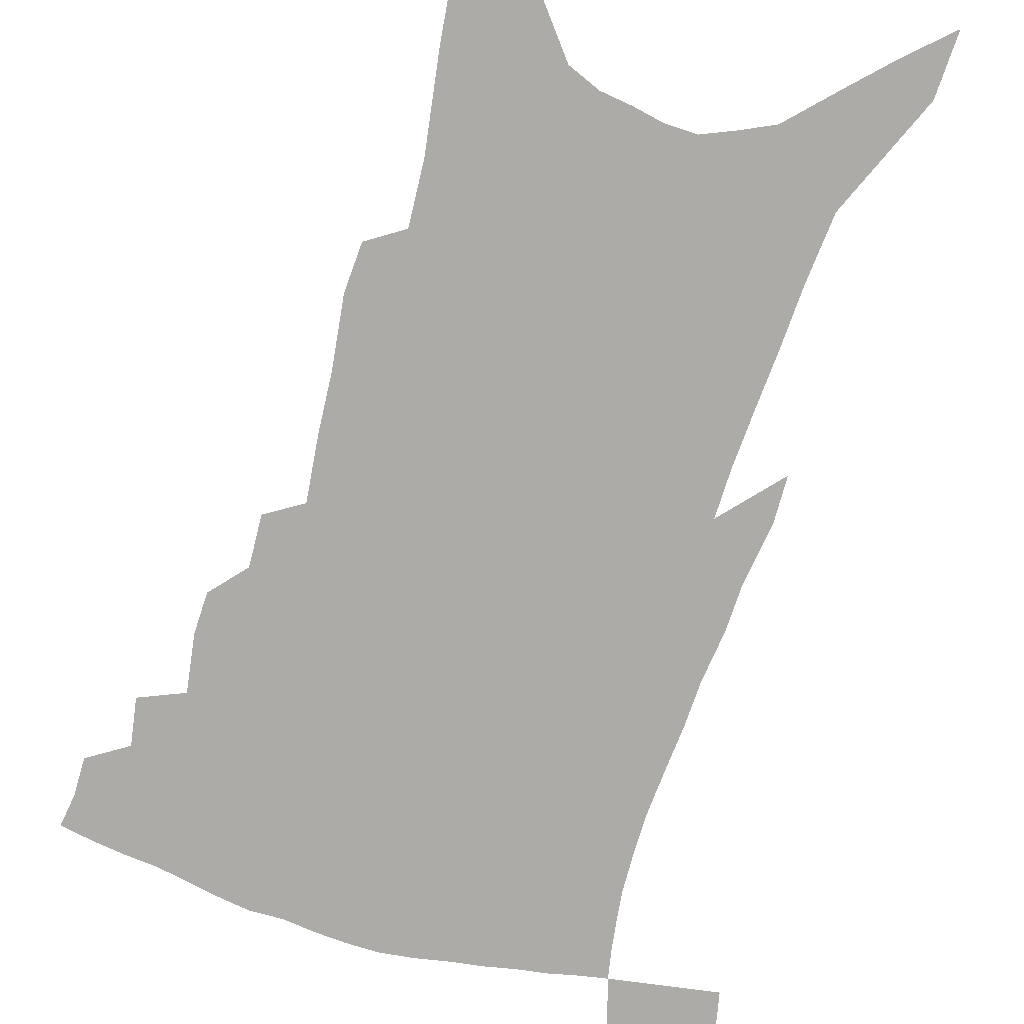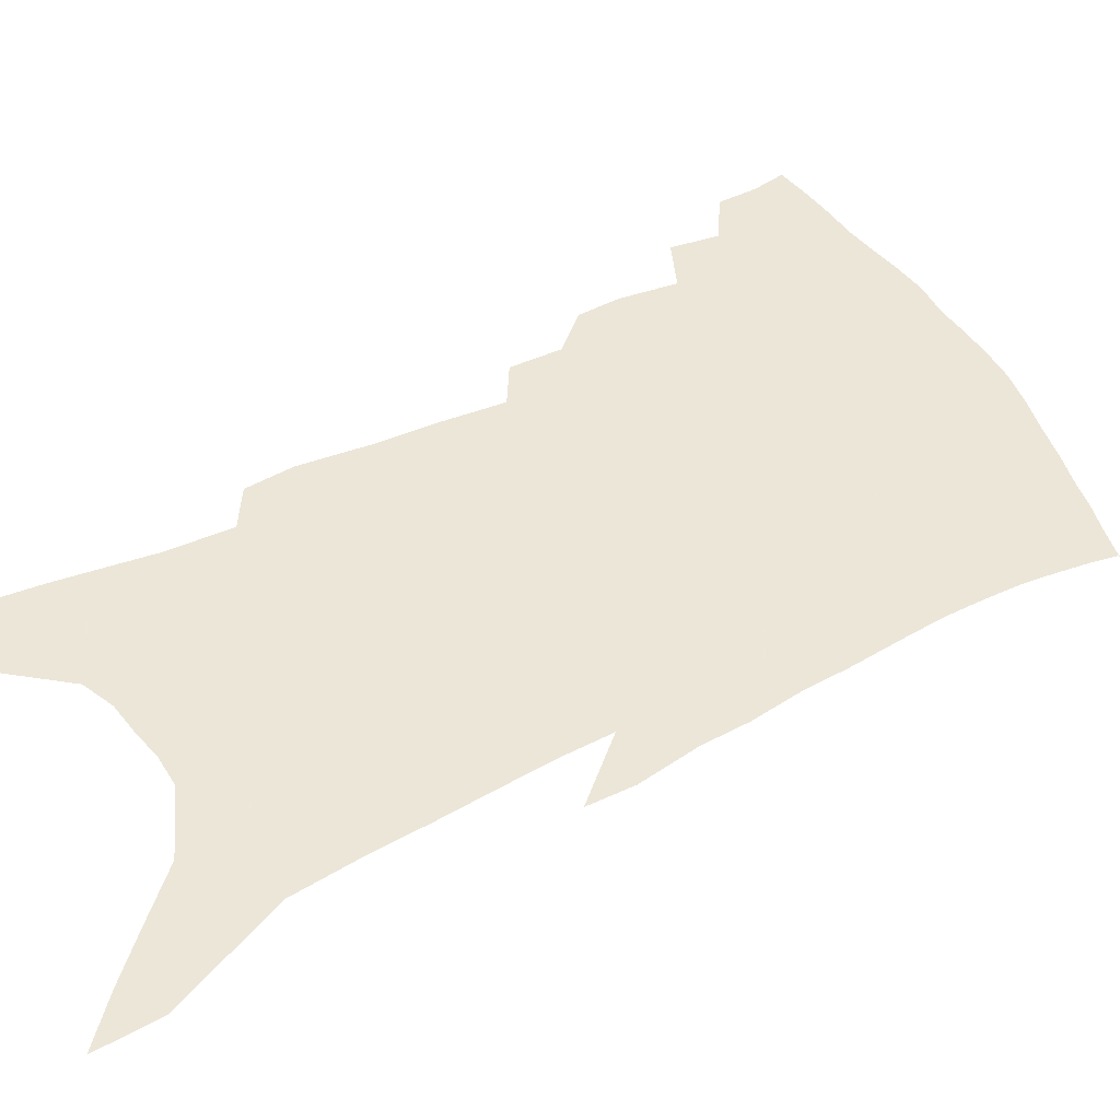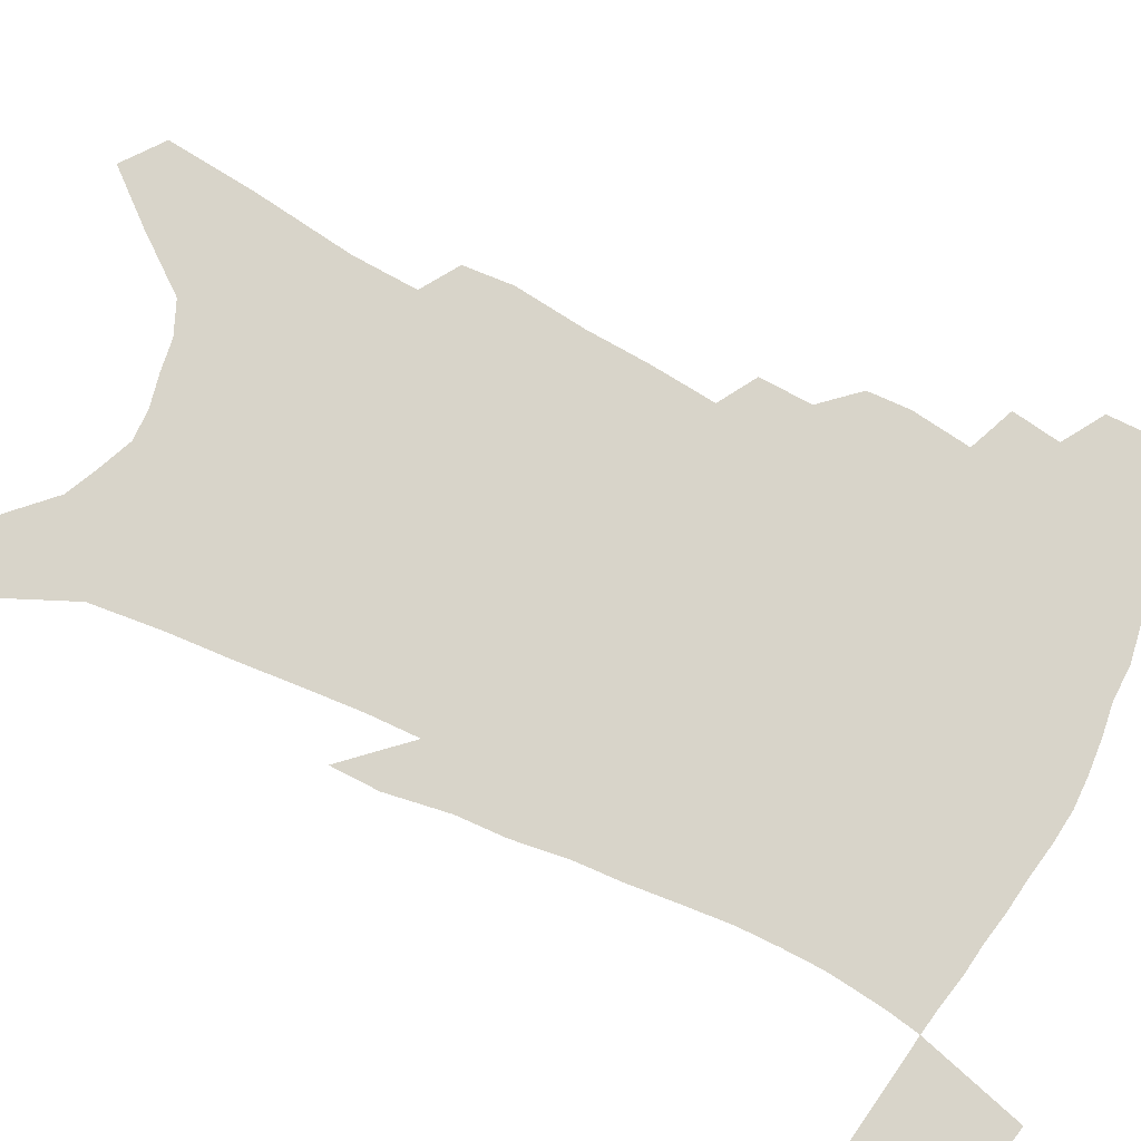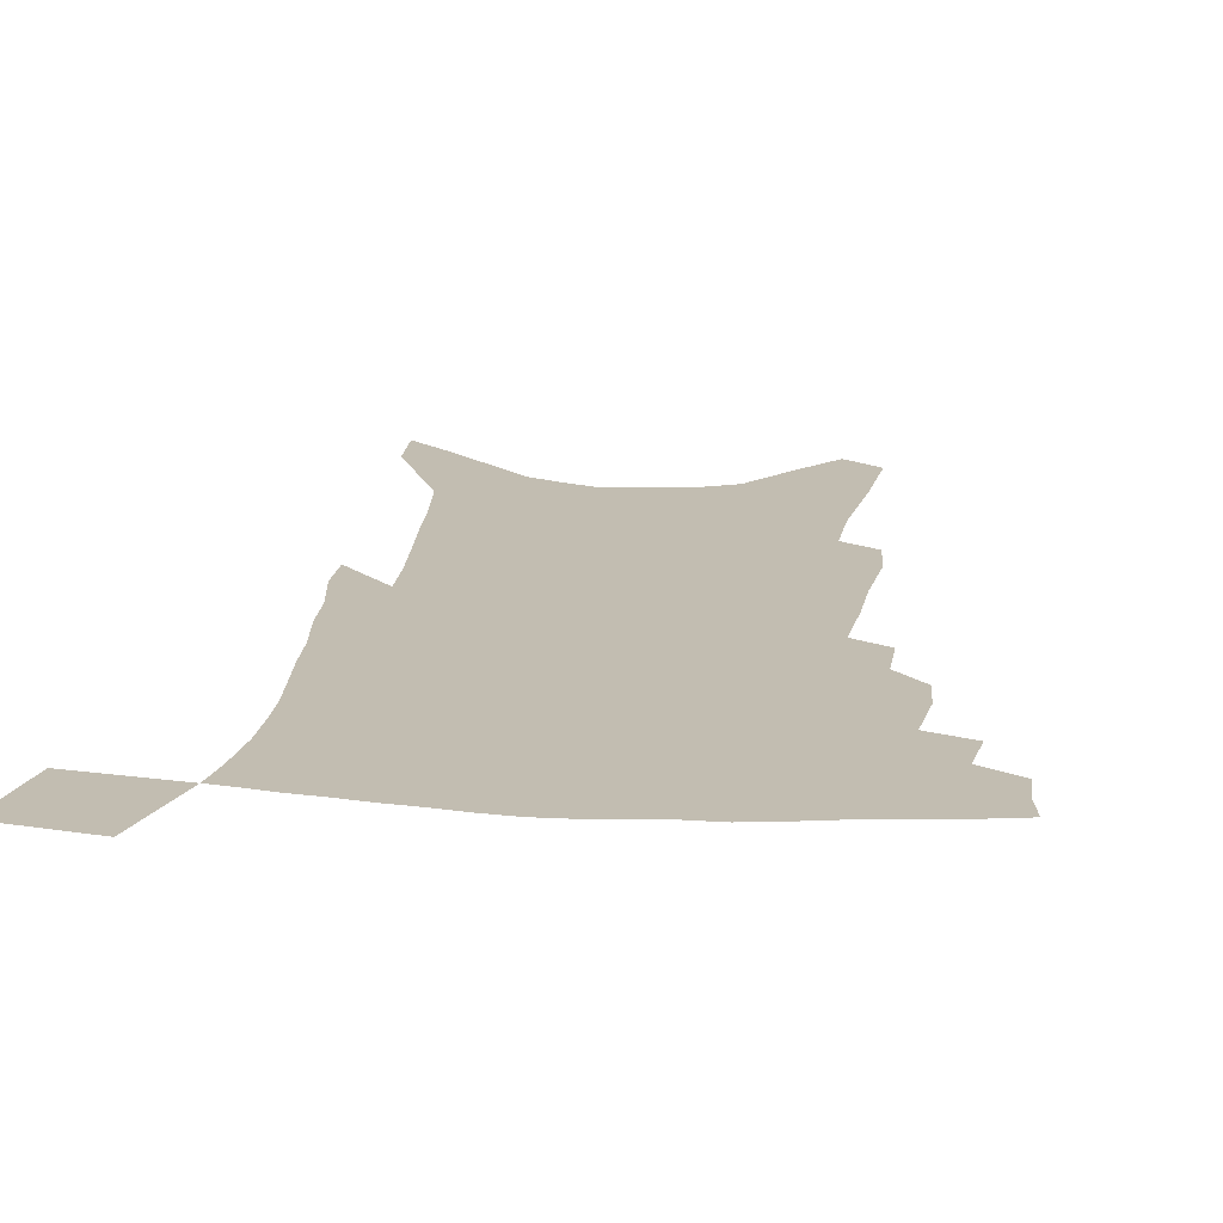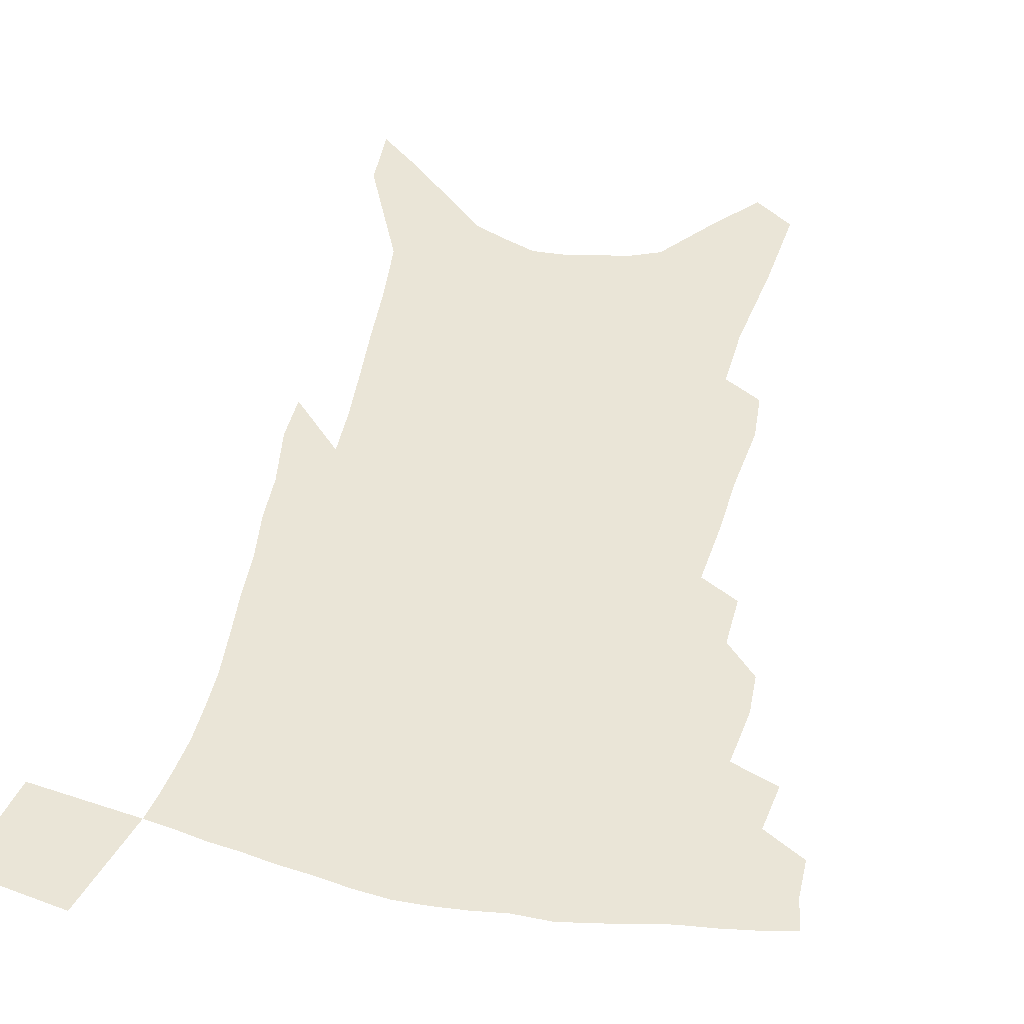
<metadata>
{"format":"obj","ext":"obj","renderer":"f3d","projection":"perspective","resolution":1024,"background":"white","views":[{"elev":-76.4,"azim":-15.0,"up":"+Z"},{"elev":49.5,"azim":63.1,"up":"+Z"},{"elev":75.5,"azim":117.6,"up":"+Z"},{"elev":16.8,"azim":-171.6,"up":"+Z"},{"elev":44.4,"azim":-166.2,"up":"+Z"}]}
</metadata>
<code>
v 468.6 389.3 0
v 468.3 403.2 0
v 466.2 414.9 0
v 480.8 363.8 0
v 483 380.8 0
v 481.4 393.1 0
v 479.8 405.2 0
v 477.4 417.4 0
v 495.4 321.9 0
v 494.5 336.9 0
v 496.9 357.7 0
v 496.3 371.5 0
v 495.5 384.3 0
v 493.3 395.7 0
v 491.2 407.5 0
v 488.9 419.5 0
v 506.6 291.2 0
v 506.8 309.8 0
v 508 329.2 0
v 508.3 345.5 0
v 509.3 362.6 0
v 508.4 375 0
v 506.9 386.5 0
v 505 397.9 0
v 503.1 409.3 0
v 501.1 421 0
v 516.5 194.6 0
v 514.9 212.2 0
v 517.3 238.3 0
v 518.1 259.7 0
v 519.9 283.6 0
v 519.7 301.3 0
v 522.1 323.9 0
v 521.7 338.1 0
v 520.8 351.2 0
v 520.6 365 0
v 519.6 377.1 0
v 518.1 388.4 0
v 516.3 399.7 0
v 514.5 411.3 0
v 512.5 423.5 0
v 522.3 95.12 0
v 524.9 127.4 0
v 529.1 163.2 0
v 529.8 186.7 0
v 531.3 212.9 0
v 530.8 232.4 0
v 531.5 253.8 0
v 532 274.2 0
v 532 292.1 0
v 531.7 308.3 0
v 533.1 327.8 0
v 532.5 341.1 0
v 532.5 355.1 0
v 531.6 366.9 0
v 530.9 378.9 0
v 529.2 390.1 0
v 527.8 401.4 0
v 526.1 412.9 0
v 523.9 426.2 0
v 536.5 84.85 0
v 538.5 117.4 0
v 540.7 148.8 0
v 542.1 175.8 0
v 542.5 198.8 0
v 544.4 227 0
v 544 245.8 0
v 543.3 262.7 0
v 542.6 278.5 0
v 542.9 297 0
v 543.7 315.7 0
v 543.7 330.5 0
v 543.5 344.2 0
v 543.5 357.5 0
v 542.8 369.1 0
v 542.4 380.7 0
v 540.8 391.6 0
v 539.3 403.1 0
v 537.5 415.3 0
v 535.4 428.4 0
v 551.3 103.2 0
v 553.4 136.9 0
v 555.2 167.4 0
v 554.6 187.2 0
v 554.2 207.6 0
v 555.5 235 0
v 555 252.5 0
v 555 271.3 0
v 553.9 285.2 0
v 554 302.4 0
v 554.4 319.5 0
v 554.4 333.5 0
v 554.4 347.1 0
v 554.2 359.2 0
v 553.9 371 0
v 553.1 381.8 0
v 552.1 392.7 0
v 551.4 403.9 0
v 549.8 415.7 0
v 547.8 428.5 0
v 565.9 122.9 0
v 566.6 151.7 0
v 566.1 172.2 0
v 565.6 192.6 0
v 565.9 217.7 0
v 565.6 236.5 0
v 565.4 256.6 0
v 565 273.5 0
v 564.6 289.8 0
v 564.7 306.9 0
v 564.8 322.5 0
v 564.4 334.2 0
v 564.8 348.7 0
v 564.8 361.1 0
v 564.6 372.1 0
v 563.7 382.6 0
v 563.5 393.7 0
v 562.7 404.8 0
v 561.3 416.6 0
v 559.3 430.3 0
v 577.6 128.2 0
v 577.8 157.1 0
v 577.3 179.5 0
v 576.2 195.4 0
v 576.4 220.3 0
v 575.9 239.2 0
v 575.5 256.8 0
v 575.1 274.3 0
v 574.6 289.3 0
v 574.6 306.1 0
v 574.7 323.1 0
v 575.1 338 0
v 574.9 349.2 0
v 575 361.5 0
v 575.2 373 0
v 574.9 383.5 0
v 574.9 394.4 0
v 574.3 405.2 0
v 572.6 417.8 0
v 570.8 431.4 0
v 589 130.1 0
v 588.7 159.1 0
v 587.9 181 0
v 587.4 204.8 0
v 586.8 223 0
v 586.3 244.4 0
v 585.7 260 0
v 585.5 279.3 0
v 585.2 294.1 0
v 584.9 309.1 0
v 584.9 325.3 0
v 584.9 338.8 0
v 585.1 350.9 0
v 585.4 363.3 0
v 585.4 373.2 0
v 586.1 384.6 0
v 585.7 394.9 0
v 585.3 405.4 0
v 583.8 418.4 0
v 582.3 431.9 0
v 600.4 132.8 0
v 599.6 158.4 0
v 598.7 181.1 0
v 598.2 201 0
v 597.3 221.2 0
v 596.6 241.9 0
v 595.8 261.4 0
v 595.7 276.2 0
v 595.1 296 0
v 594.9 309.6 0
v 594.7 325.1 0
v 594.9 337 0
v 595.1 351.1 0
v 595.3 362.4 0
v 596.1 374.5 0
v 596.4 384.9 0
v 596.5 395.2 0
v 596 406.4 0
v 595.2 418.3 0
v 594.3 430.8 0
v 611.7 133.5 0
v 611.1 153.9 0
v 609.6 179.2 0
v 608.7 200.4 0
v 607.5 221.9 0
v 606.6 242.5 0
v 606.2 258.8 0
v 605.6 276.7 0
v 605.3 292.8 0
v 604.8 308.9 0
v 604.6 323.7 0
v 604.7 339.4 0
v 604.9 350.7 0
v 605.3 361.8 0
v 605.9 374.2 0
v 606.4 384.8 0
v 607 395 0
v 607.8 405.5 0
v 607.6 416.7 0
v 606.9 428.9 0
v 623.6 128.9 0
v 622.4 152 0
v 621.7 171.5 0
v 620 195.9 0
v 617.7 222.7 0
v 616.7 241.8 0
v 616.5 257.4 0
v 615.4 276.6 0
v 615.9 289.1 0
v 615.2 305.6 0
v 614.9 320.3 0
v 614.2 338.4 0
v 614.5 350.9 0
v 615.2 361.4 0
v 615.8 372.9 0
v 616.5 383.7 0
v 617.4 394.4 0
v 618.7 404.9 0
v 618.7 415.6 0
v 618.4 427.5 0
v 635.8 123.6 0
v 634.8 145.5 0
v 632.5 171.6 0
v 631.5 191.5 0
v 629.5 214.9 0
v 628.1 235.5 0
v 628.1 251.1 0
v 626.5 270.9 0
v 625.9 287.6 0
v 625.4 303.5 0
v 624.9 318.8 0
v 625.1 332.7 0
v 624.4 348.3 0
v 625.2 359.6 0
v 625.8 371.5 0
v 626.5 383.7 0
v 627.5 393.5 0
v 628.6 404.2 0
v 629.6 414.2 0
v 629.9 425.6 0
v 651.3 108.6 0
v 648.6 135.2 0
v 645.8 161.3 0
v 644.2 183.1 0
v 641 209.2 0
v 640.2 227.9 0
v 639.4 245.9 0
v 637.9 265.1 0
v 636.7 283 0
v 636.8 297.8 0
v 635.3 315.4 0
v 635.7 328.7 0
v 634.9 344.3 0
v 635.3 357.1 0
v 636 369 0
v 636.3 381.8 0
v 637.5 392.7 0
v 638.6 403.1 0
v 639.8 413.2 0
v 640.5 424.4 0
v 667.2 93.58 0
v 664.1 120.9 0
v 661.6 145.9 0
v 658.5 171 0
v 656.7 193.3 0
v 654.5 215.2 0
v 652.6 235.7 0
v 651.8 253.7 0
v 651.1 271.1 0
v 649.4 289.6 0
v 647.7 307.2 0
v 647 322.9 0
v 648.1 335.7 0
v 646 353.2 0
v 645.9 367 0
v 645.8 380.6 0
v 647.5 390.9 0
v 648.5 401.9 0
v 649.8 412 0
v 651.3 422.3 0
v 683.1 79.88 0
v 681.4 103.5 0
v 671.2 233.4 0
v 671.2 250.5 0
v 667.2 272.9 0
v 666.1 290.1 0
v 663.1 309.5 0
v 661.9 325.7 0
v 659.9 343.2 0
v 658.2 360 0
v 657.7 374.3 0
v 657.7 388.2 0
v 658.7 399.7 0
v 659.9 410.5 0
v 661.6 420.8 0
v 671 457.8 0
v 700.3 415.7 0
v 706.7 451.7 0
f 5 6 1
f 1 6 2
f 6 7 2
f 2 7 3
f 7 8 3
f 11 12 4
f 4 12 5
f 12 13 5
f 5 13 6
f 13 14 6
f 6 14 7
f 14 15 7
f 7 15 8
f 15 16 8
f 18 19 9
f 9 19 10
f 19 20 10
f 10 20 11
f 20 21 11
f 11 21 12
f 21 22 12
f 12 22 13
f 22 23 13
f 13 23 14
f 23 24 14
f 14 24 15
f 24 25 15
f 15 25 16
f 25 26 16
f 31 32 17
f 17 32 18
f 32 33 18
f 18 33 19
f 33 34 19
f 19 34 20
f 34 35 20
f 20 35 21
f 35 36 21
f 21 36 22
f 36 37 22
f 22 37 23
f 37 38 23
f 23 38 24
f 38 39 24
f 24 39 25
f 39 40 25
f 25 40 26
f 40 41 26
f 45 46 27
f 27 46 28
f 46 47 28
f 28 47 29
f 47 48 29
f 29 48 30
f 48 49 30
f 30 49 31
f 49 50 31
f 31 50 32
f 50 51 32
f 32 51 33
f 51 52 33
f 33 52 34
f 52 53 34
f 34 53 35
f 53 54 35
f 35 54 36
f 54 55 36
f 36 55 37
f 55 56 37
f 37 56 38
f 56 57 38
f 38 57 39
f 57 58 39
f 39 58 40
f 58 59 40
f 40 59 41
f 59 60 41
f 61 62 42
f 42 62 43
f 62 63 43
f 43 63 44
f 63 64 44
f 44 64 45
f 64 65 45
f 45 65 46
f 65 66 46
f 46 66 47
f 66 67 47
f 47 67 48
f 67 68 48
f 48 68 49
f 68 69 49
f 49 69 50
f 69 70 50
f 50 70 51
f 70 71 51
f 51 71 52
f 71 72 52
f 52 72 53
f 72 73 53
f 53 73 54
f 73 74 54
f 54 74 55
f 74 75 55
f 55 75 56
f 75 76 56
f 56 76 57
f 76 77 57
f 57 77 58
f 77 78 58
f 58 78 59
f 78 79 59
f 59 79 60
f 79 80 60
f 61 81 62
f 81 82 62
f 62 82 63
f 82 83 63
f 63 83 64
f 83 84 64
f 64 84 65
f 84 85 65
f 65 85 66
f 85 86 66
f 66 86 67
f 86 87 67
f 67 87 68
f 87 88 68
f 68 88 69
f 88 89 69
f 69 89 70
f 89 90 70
f 70 90 71
f 90 91 71
f 71 91 72
f 91 92 72
f 72 92 73
f 92 93 73
f 73 93 74
f 93 94 74
f 74 94 75
f 94 95 75
f 75 95 76
f 95 96 76
f 76 96 77
f 96 97 77
f 77 97 78
f 97 98 78
f 78 98 79
f 98 99 79
f 79 99 80
f 99 100 80
f 81 101 82
f 101 102 82
f 82 102 83
f 102 103 83
f 83 103 84
f 103 104 84
f 84 104 85
f 104 105 85
f 85 105 86
f 105 106 86
f 86 106 87
f 106 107 87
f 87 107 88
f 107 108 88
f 88 108 89
f 108 109 89
f 89 109 90
f 109 110 90
f 90 110 91
f 110 111 91
f 91 111 92
f 111 112 92
f 92 112 93
f 112 113 93
f 93 113 94
f 113 114 94
f 94 114 95
f 114 115 95
f 95 115 96
f 115 116 96
f 96 116 97
f 116 117 97
f 97 117 98
f 117 118 98
f 98 118 99
f 118 119 99
f 99 119 100
f 119 120 100
f 101 121 102
f 121 122 102
f 102 122 103
f 122 123 103
f 103 123 104
f 123 124 104
f 104 124 105
f 124 125 105
f 105 125 106
f 125 126 106
f 106 126 107
f 126 127 107
f 107 127 108
f 127 128 108
f 108 128 109
f 128 129 109
f 109 129 110
f 129 130 110
f 110 130 111
f 130 131 111
f 111 131 112
f 131 132 112
f 112 132 113
f 132 133 113
f 113 133 114
f 133 134 114
f 114 134 115
f 134 135 115
f 115 135 116
f 135 136 116
f 116 136 117
f 136 137 117
f 117 137 118
f 137 138 118
f 118 138 119
f 138 139 119
f 119 139 120
f 139 140 120
f 121 141 122
f 141 142 122
f 122 142 123
f 142 143 123
f 123 143 124
f 143 144 124
f 124 144 125
f 144 145 125
f 125 145 126
f 145 146 126
f 126 146 127
f 146 147 127
f 127 147 128
f 147 148 128
f 128 148 129
f 148 149 129
f 129 149 130
f 149 150 130
f 130 150 131
f 150 151 131
f 131 151 132
f 151 152 132
f 132 152 133
f 152 153 133
f 133 153 134
f 153 154 134
f 134 154 135
f 154 155 135
f 135 155 136
f 155 156 136
f 136 156 137
f 156 157 137
f 137 157 138
f 157 158 138
f 138 158 139
f 158 159 139
f 139 159 140
f 159 160 140
f 141 161 142
f 161 162 142
f 142 162 143
f 162 163 143
f 143 163 144
f 163 164 144
f 144 164 145
f 164 165 145
f 145 165 146
f 165 166 146
f 146 166 147
f 166 167 147
f 147 167 148
f 167 168 148
f 148 168 149
f 168 169 149
f 149 169 150
f 169 170 150
f 150 170 151
f 170 171 151
f 151 171 152
f 171 172 152
f 152 172 153
f 172 173 153
f 153 173 154
f 173 174 154
f 154 174 155
f 174 175 155
f 155 175 156
f 175 176 156
f 156 176 157
f 176 177 157
f 157 177 158
f 177 178 158
f 158 178 159
f 178 179 159
f 159 179 160
f 179 180 160
f 161 181 162
f 181 182 162
f 162 182 163
f 182 183 163
f 163 183 164
f 183 184 164
f 164 184 165
f 184 185 165
f 165 185 166
f 185 186 166
f 166 186 167
f 186 187 167
f 167 187 168
f 187 188 168
f 168 188 169
f 188 189 169
f 169 189 170
f 189 190 170
f 170 190 171
f 190 191 171
f 171 191 172
f 191 192 172
f 172 192 173
f 192 193 173
f 173 193 174
f 193 194 174
f 174 194 175
f 194 195 175
f 175 195 176
f 195 196 176
f 176 196 177
f 196 197 177
f 177 197 178
f 197 198 178
f 178 198 179
f 198 199 179
f 179 199 180
f 199 200 180
f 181 201 182
f 201 202 182
f 182 202 183
f 202 203 183
f 183 203 184
f 203 204 184
f 184 204 185
f 204 205 185
f 185 205 186
f 205 206 186
f 186 206 187
f 206 207 187
f 187 207 188
f 207 208 188
f 188 208 189
f 208 209 189
f 189 209 190
f 209 210 190
f 190 210 191
f 210 211 191
f 191 211 192
f 211 212 192
f 192 212 193
f 212 213 193
f 193 213 194
f 213 214 194
f 194 214 195
f 214 215 195
f 195 215 196
f 215 216 196
f 196 216 197
f 216 217 197
f 197 217 198
f 217 218 198
f 198 218 199
f 218 219 199
f 199 219 200
f 219 220 200
f 201 221 202
f 221 222 202
f 202 222 203
f 222 223 203
f 203 223 204
f 223 224 204
f 204 224 205
f 224 225 205
f 205 225 206
f 225 226 206
f 206 226 207
f 226 227 207
f 207 227 208
f 227 228 208
f 208 228 209
f 228 229 209
f 209 229 210
f 229 230 210
f 210 230 211
f 230 231 211
f 211 231 212
f 231 232 212
f 212 232 213
f 232 233 213
f 213 233 214
f 233 234 214
f 214 234 215
f 234 235 215
f 215 235 216
f 235 236 216
f 216 236 217
f 236 237 217
f 217 237 218
f 237 238 218
f 218 238 219
f 238 239 219
f 219 239 220
f 239 240 220
f 221 241 222
f 241 242 222
f 222 242 223
f 242 243 223
f 223 243 224
f 243 244 224
f 224 244 225
f 244 245 225
f 225 245 226
f 245 246 226
f 226 246 227
f 246 247 227
f 227 247 228
f 247 248 228
f 228 248 229
f 248 249 229
f 229 249 230
f 249 250 230
f 230 250 231
f 250 251 231
f 231 251 232
f 251 252 232
f 232 252 233
f 252 253 233
f 233 253 234
f 253 254 234
f 234 254 235
f 254 255 235
f 235 255 236
f 255 256 236
f 236 256 237
f 256 257 237
f 237 257 238
f 257 258 238
f 238 258 239
f 258 259 239
f 239 259 240
f 259 260 240
f 241 261 242
f 261 262 242
f 242 262 243
f 262 263 243
f 243 263 244
f 263 264 244
f 244 264 245
f 264 265 245
f 245 265 246
f 265 266 246
f 246 266 247
f 266 267 247
f 247 267 248
f 267 268 248
f 248 268 249
f 268 269 249
f 249 269 250
f 269 270 250
f 250 270 251
f 270 271 251
f 251 271 252
f 271 272 252
f 252 272 253
f 272 273 253
f 253 273 254
f 273 274 254
f 254 274 255
f 274 275 255
f 255 275 256
f 275 276 256
f 256 276 257
f 276 277 257
f 257 277 258
f 277 278 258
f 258 278 259
f 278 279 259
f 259 279 260
f 279 280 260
f 261 281 262
f 281 282 262
f 262 282 263
f 268 283 269
f 283 284 269
f 269 284 270
f 284 285 270
f 270 285 271
f 285 286 271
f 271 286 272
f 286 287 272
f 272 287 273
f 287 288 273
f 273 288 274
f 288 289 274
f 274 289 275
f 289 290 275
f 275 290 276
f 290 291 276
f 276 291 277
f 291 292 277
f 277 292 278
f 292 293 278
f 278 293 279
f 293 294 279
f 279 294 280
f 294 295 280
f 295 297 296
f 297 298 296

</code>
